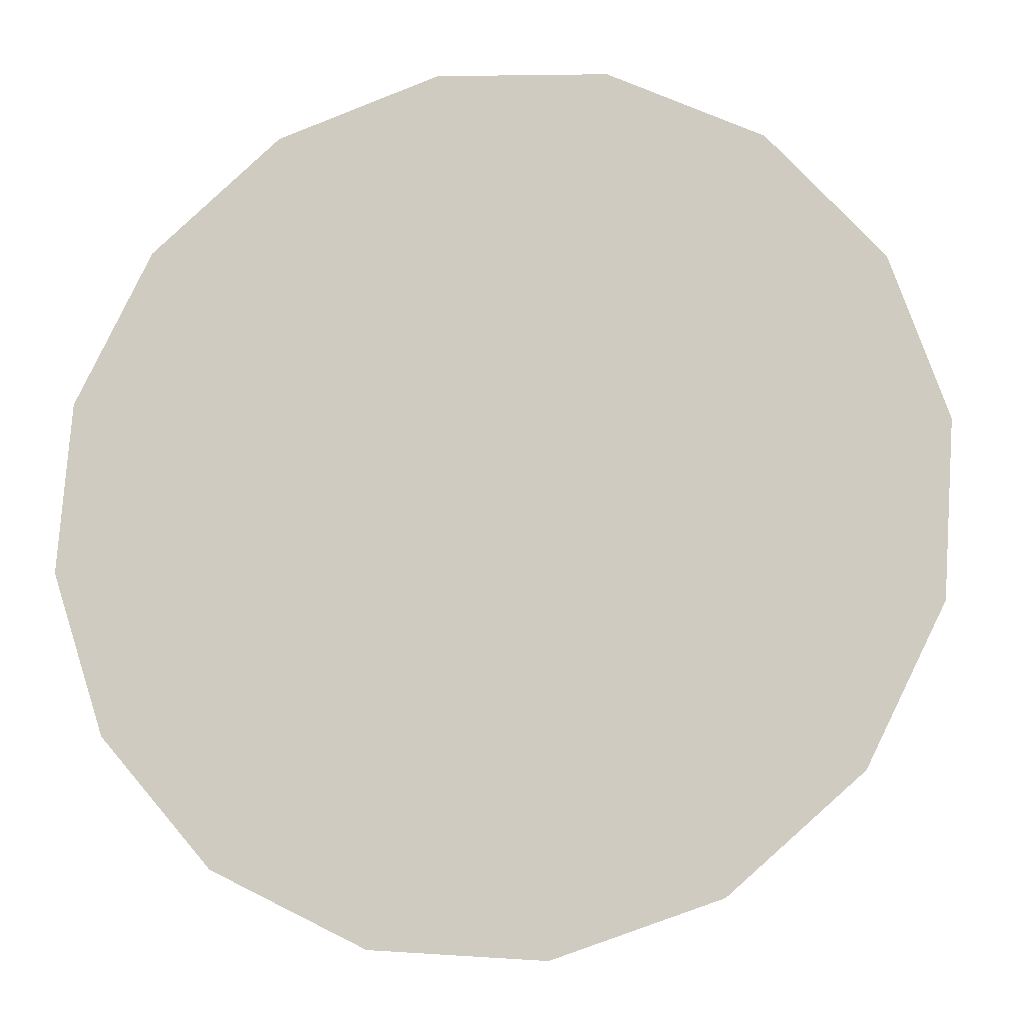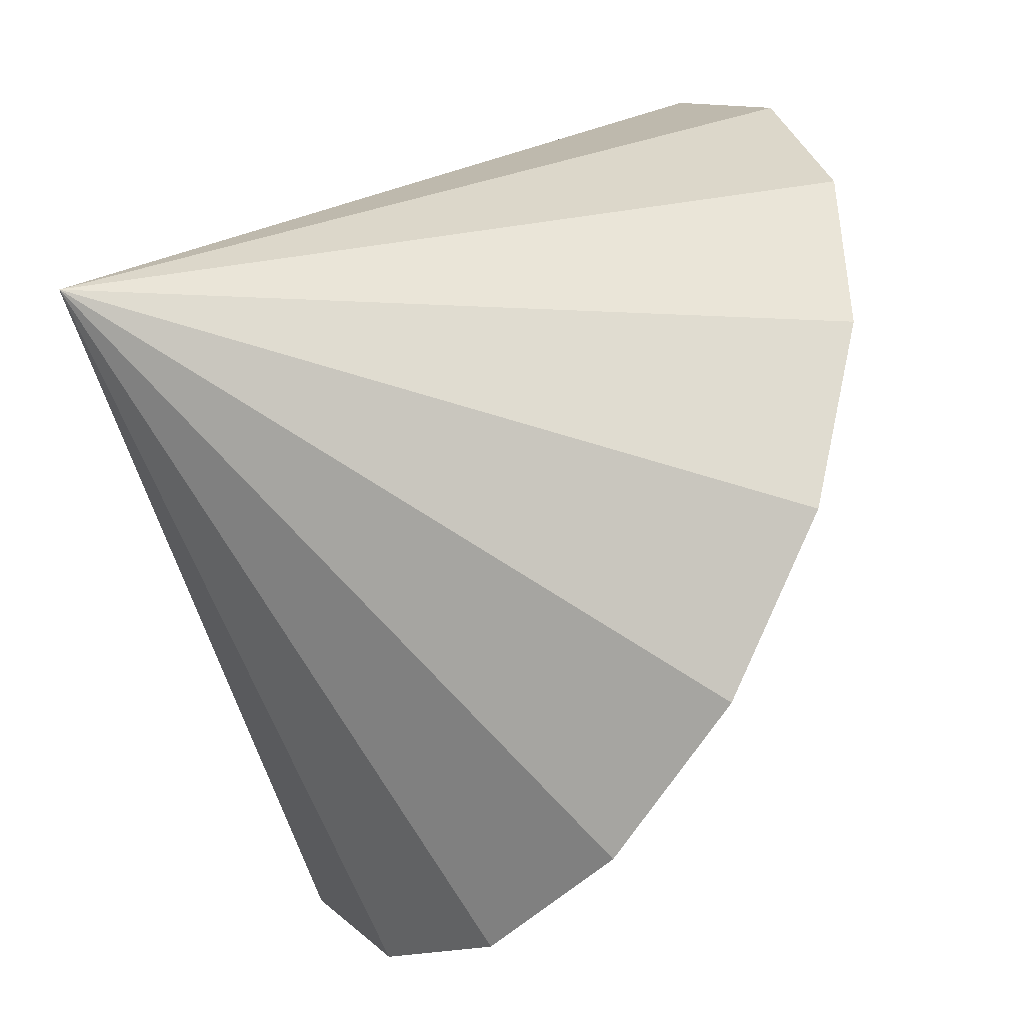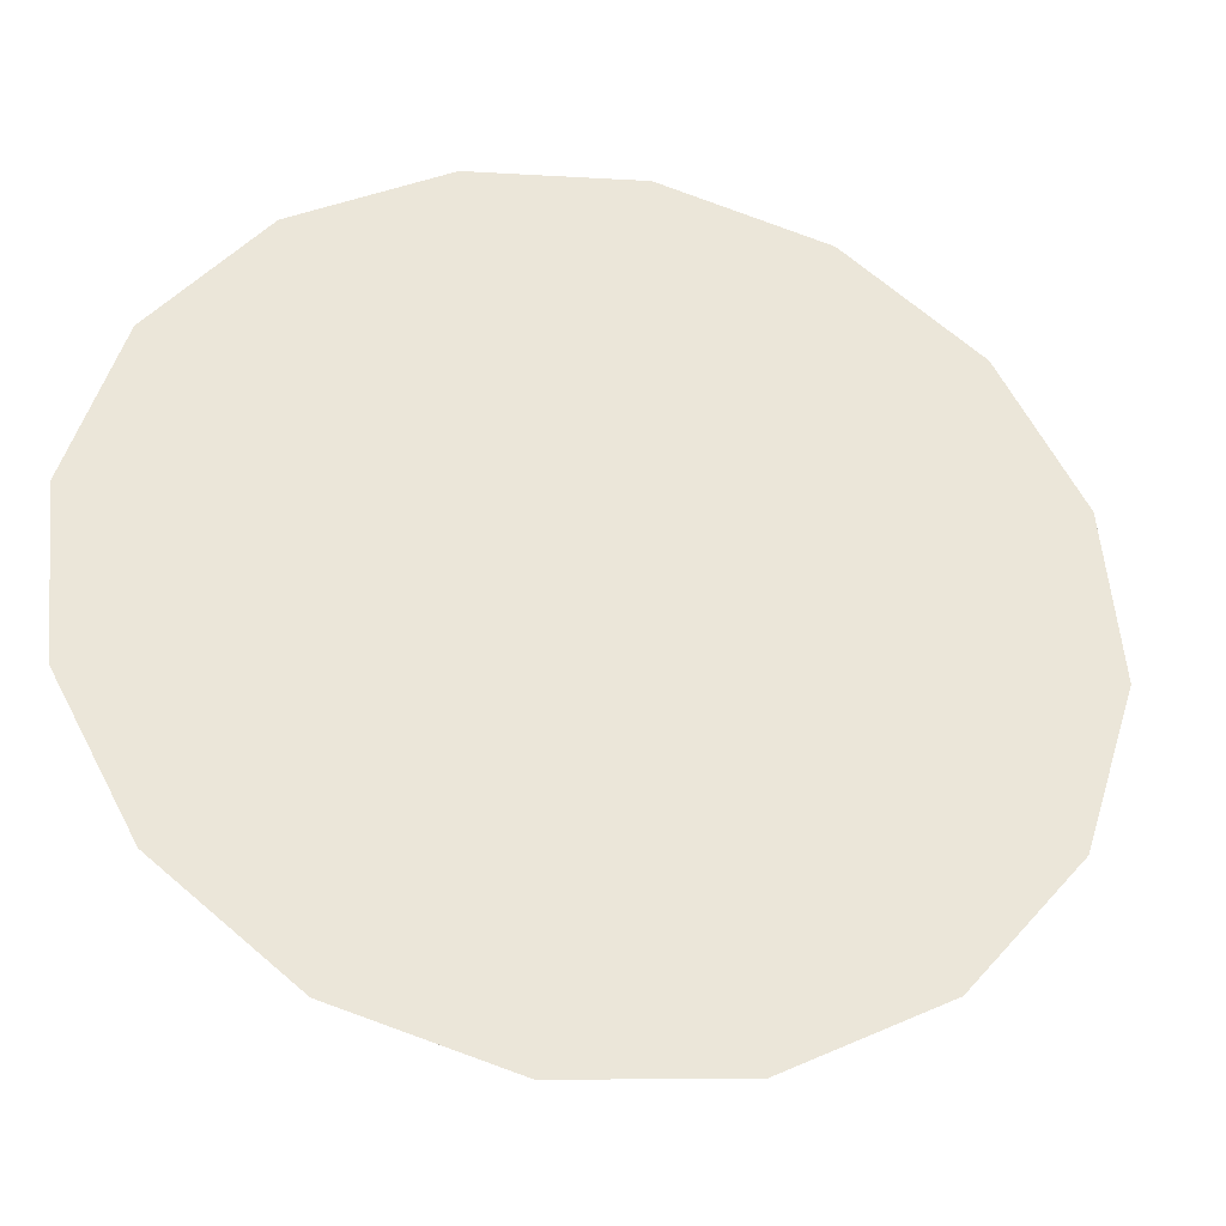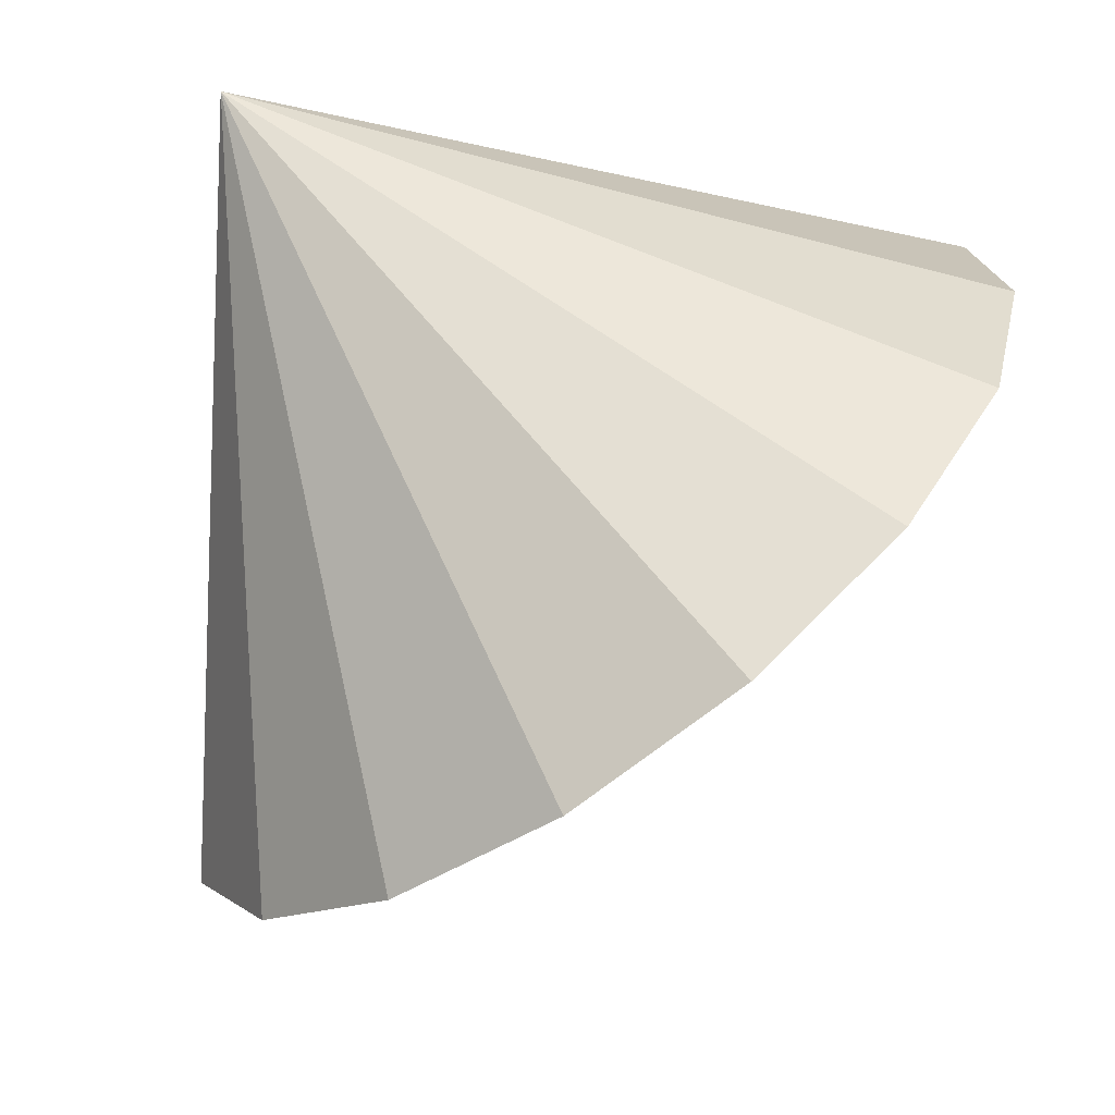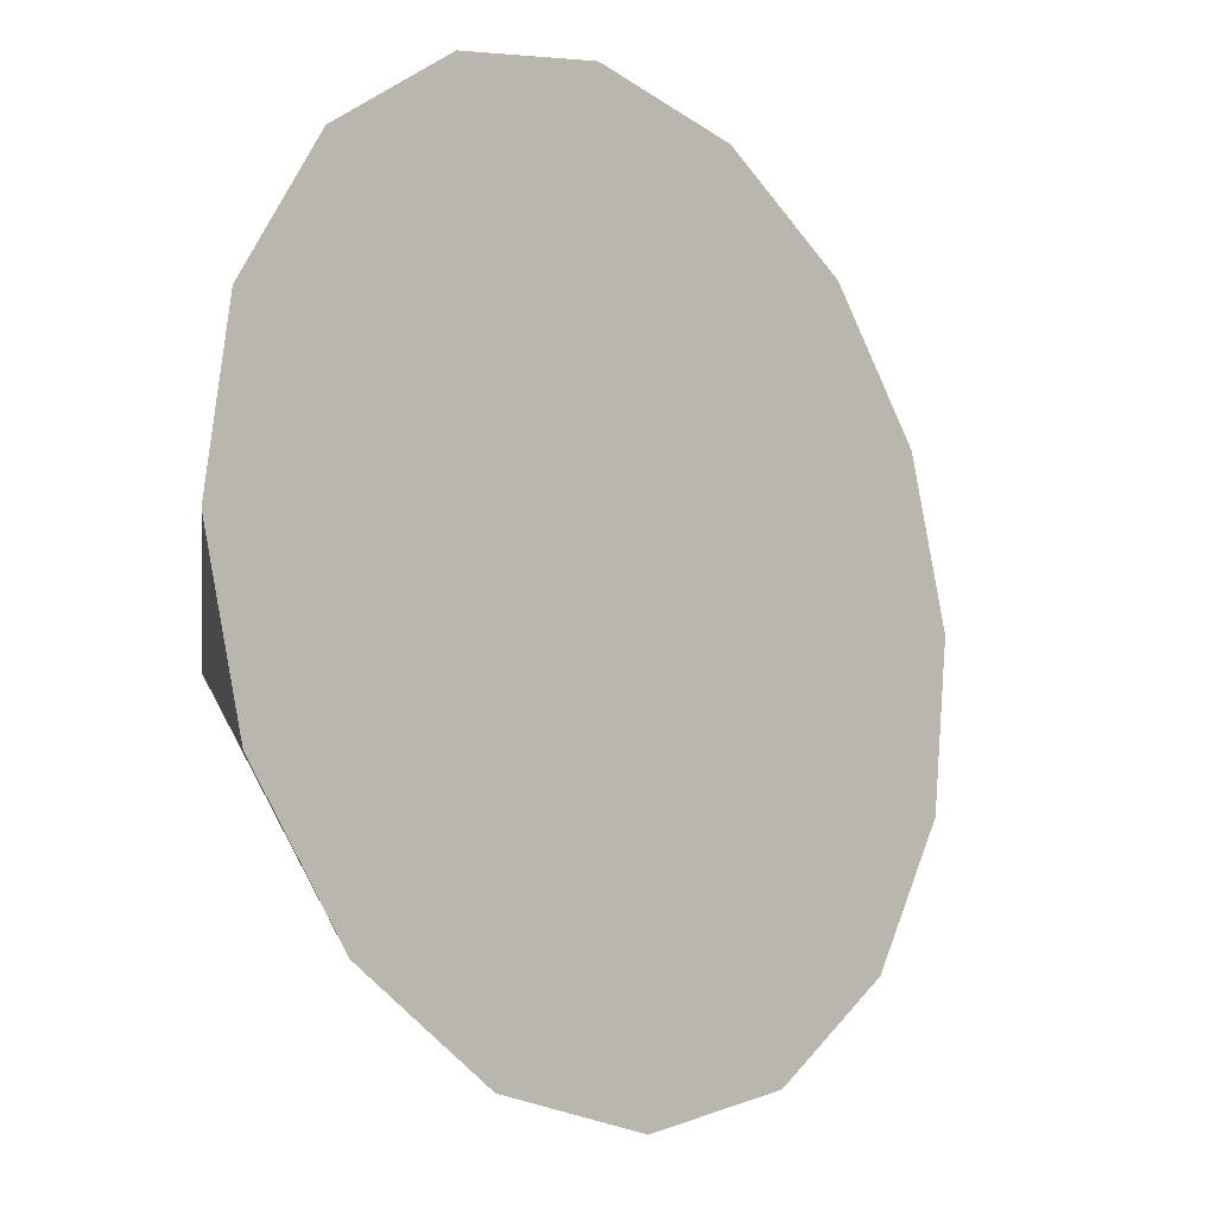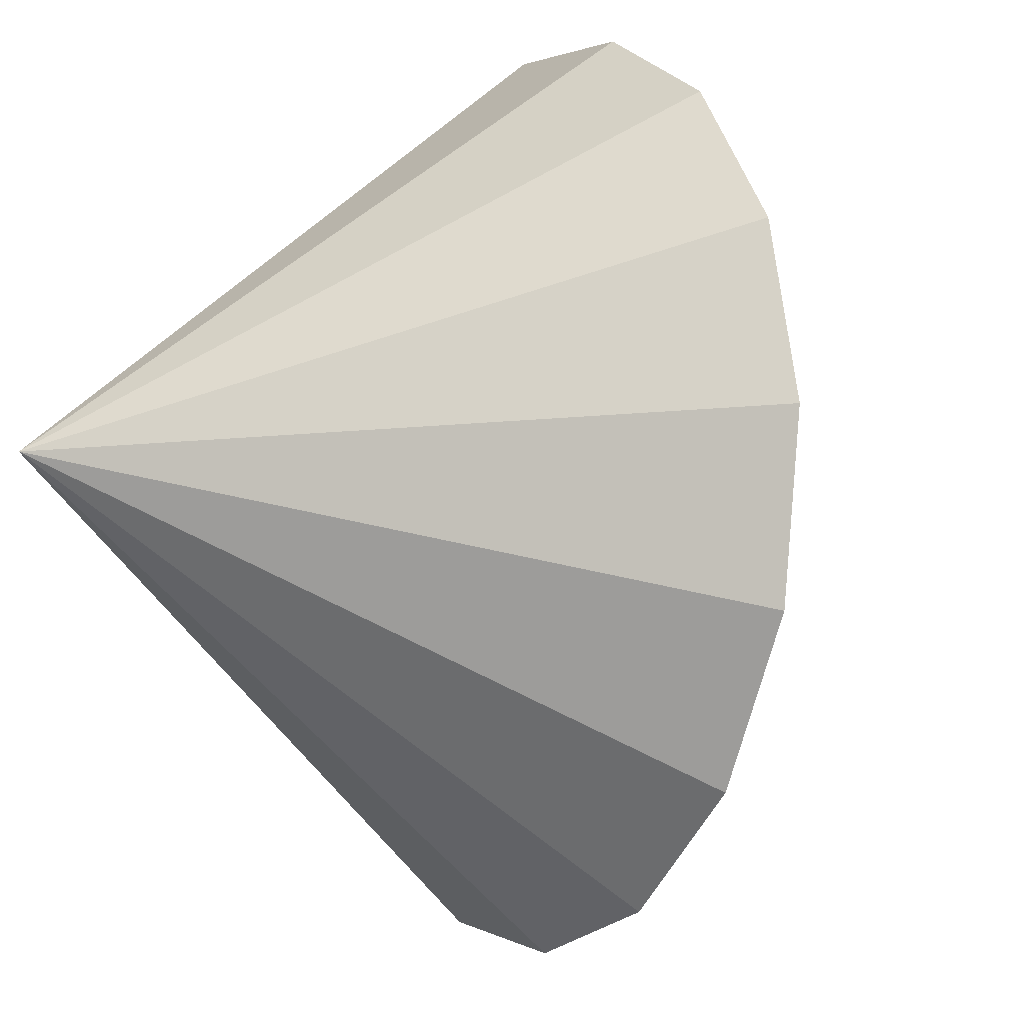
<metadata>
{"format":"obj","ext":"obj","renderer":"f3d","projection":"perspective","resolution":1024,"background":"white","views":[{"elev":-45.3,"azim":138.0,"up":"+Y"},{"elev":21.2,"azim":14.7,"up":"+Y"},{"elev":-65.9,"azim":112.9,"up":"+Y"},{"elev":-27.1,"azim":-12.0,"up":"+Y"},{"elev":-63.6,"azim":65.1,"up":"+Y"},{"elev":77.1,"azim":-39.0,"up":"+Z"}]}
</metadata>
<code>
o Cone.043_Cone.1883
v -1.364 -1.556 -2.646
v -0.9206 -1.086 -2.504
v -0.451 -0.7738 -2.158
v -0.02689 -0.6661 -1.662
v 0.2871 -0.7794 -1.091
v 0.4433 -1.096 -0.5325
v 0.4178 -1.569 -0.07046
v 0.2145 -2.125 0.2242
v -0.1356 -2.68 0.3067
v -0.5793 -3.149 0.1644
v -1.049 -3.462 -0.1809
v -2.156 -1.085 -0.1913
v -1.473 -3.569 -0.6768
v -1.787 -3.456 -1.248
v -1.943 -3.139 -1.807
v -1.918 -2.667 -2.269
v -1.714 -2.11 -2.563
f 1 12 2
f 2 12 3
f 3 12 4
f 4 12 5
f 5 12 6
f 6 12 7
f 7 12 8
f 8 12 9
f 9 12 10
f 10 12 11
f 11 12 13
f 13 12 14
f 14 12 15
f 15 12 16
f 16 12 17
f 17 12 1
f 8 13 17
f 17 1 2
f 2 3 4
f 4 5 6
f 6 7 8
f 8 9 10
f 10 11 8
f 11 13 8
f 13 14 15
f 15 16 13
f 16 17 13
f 17 2 8
f 2 4 8
f 4 6 8

</code>
